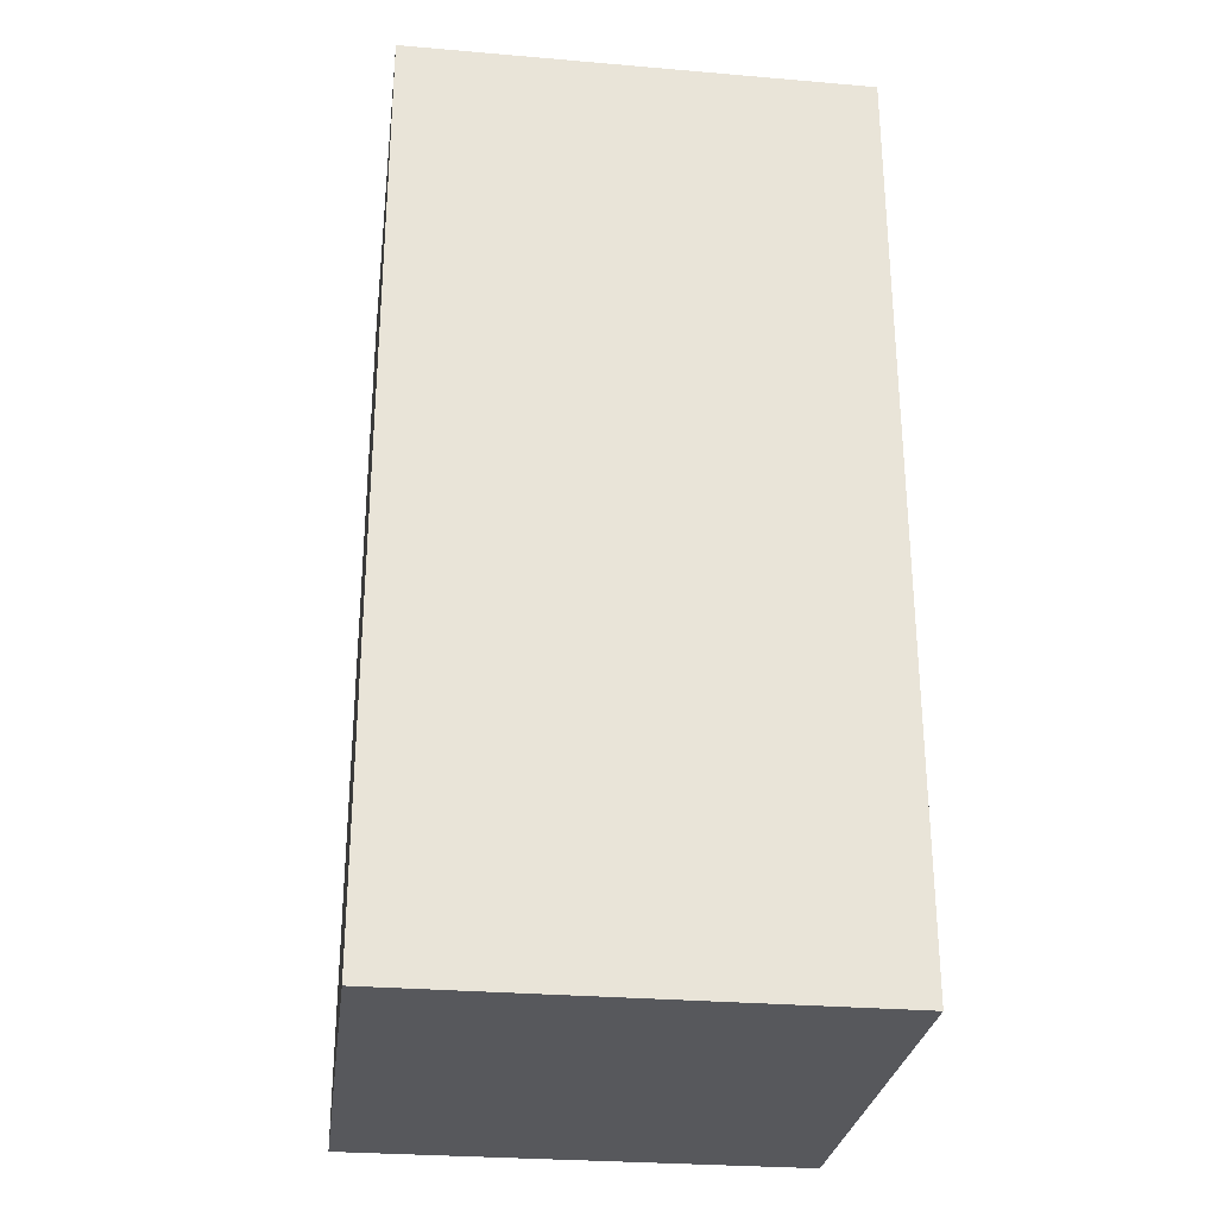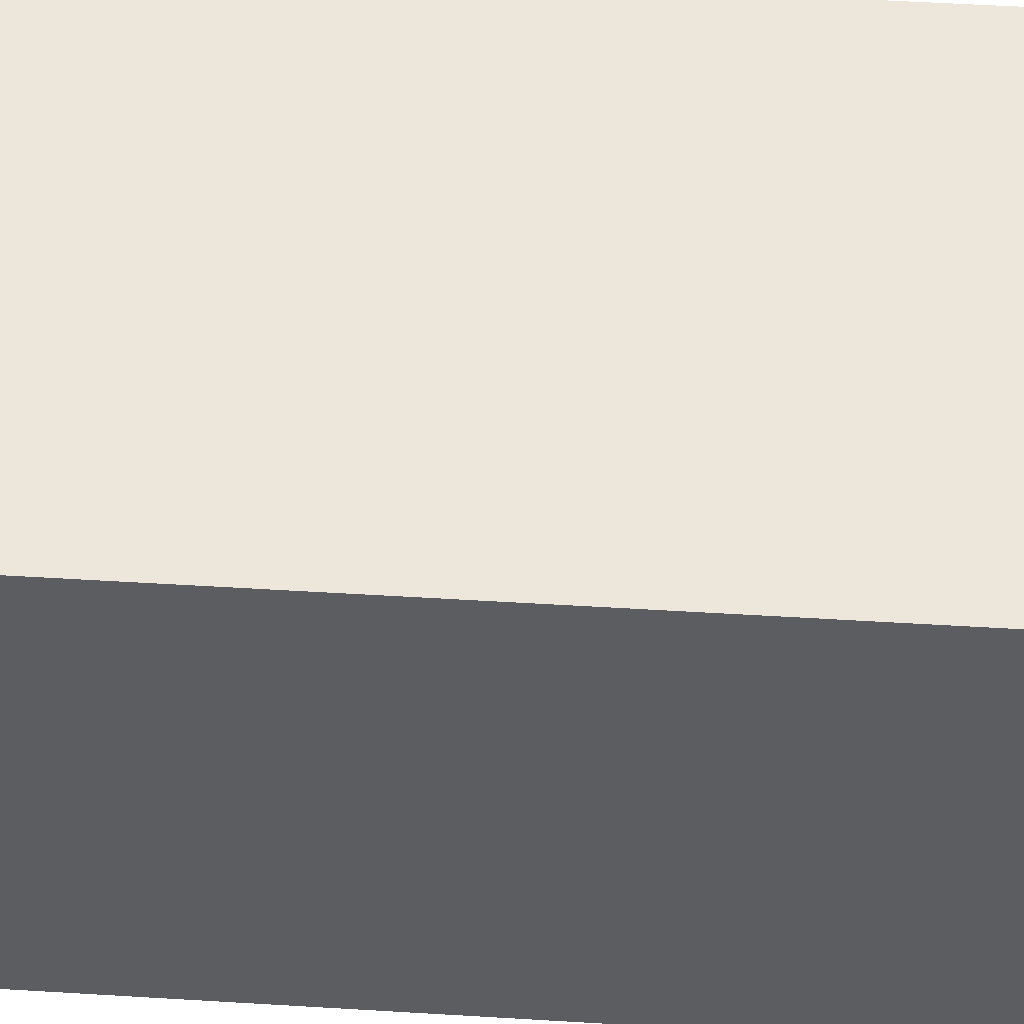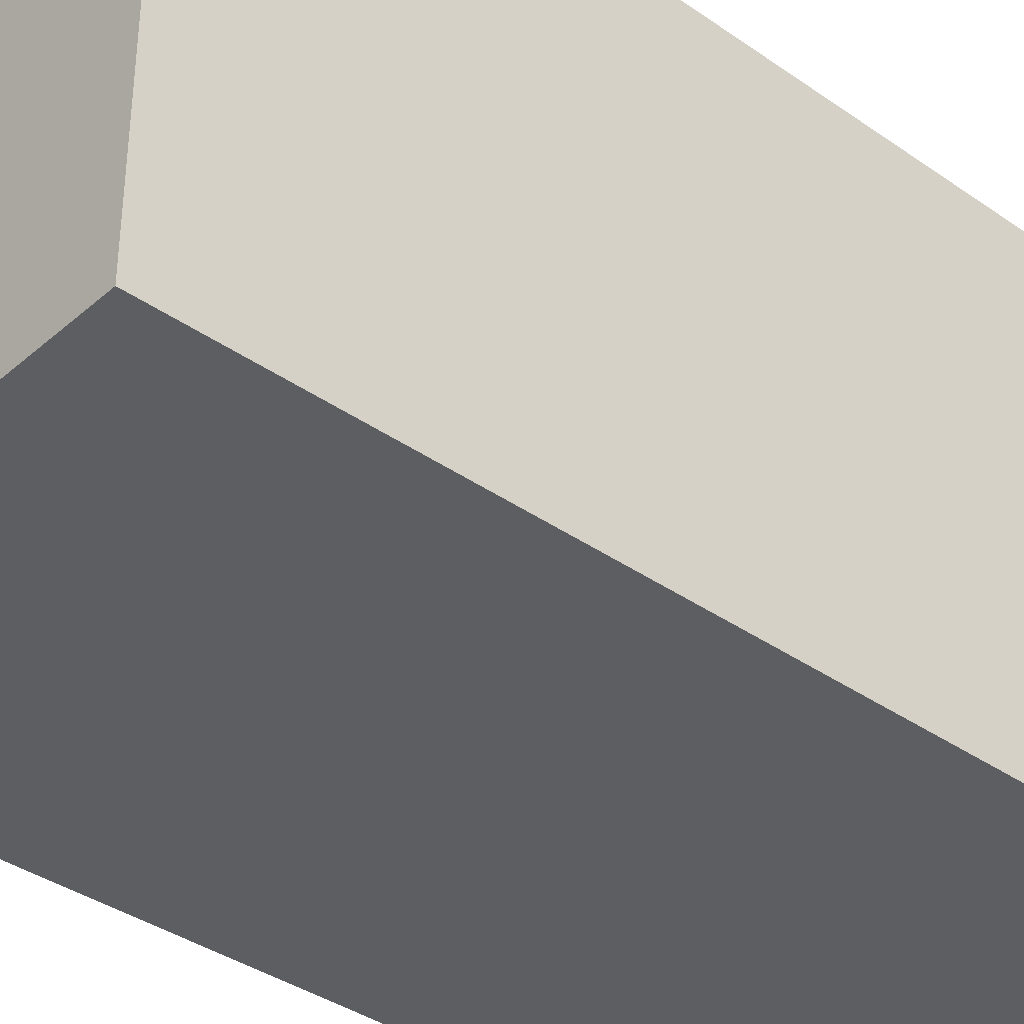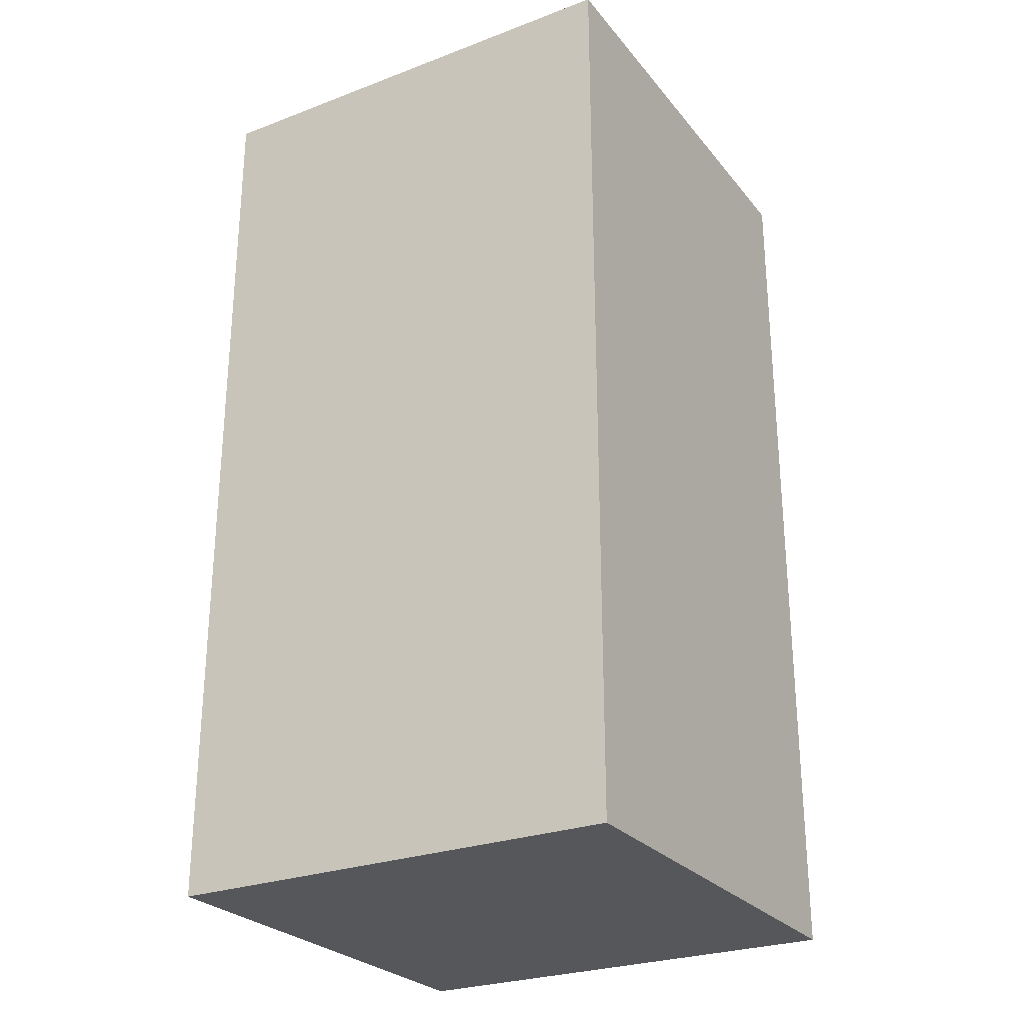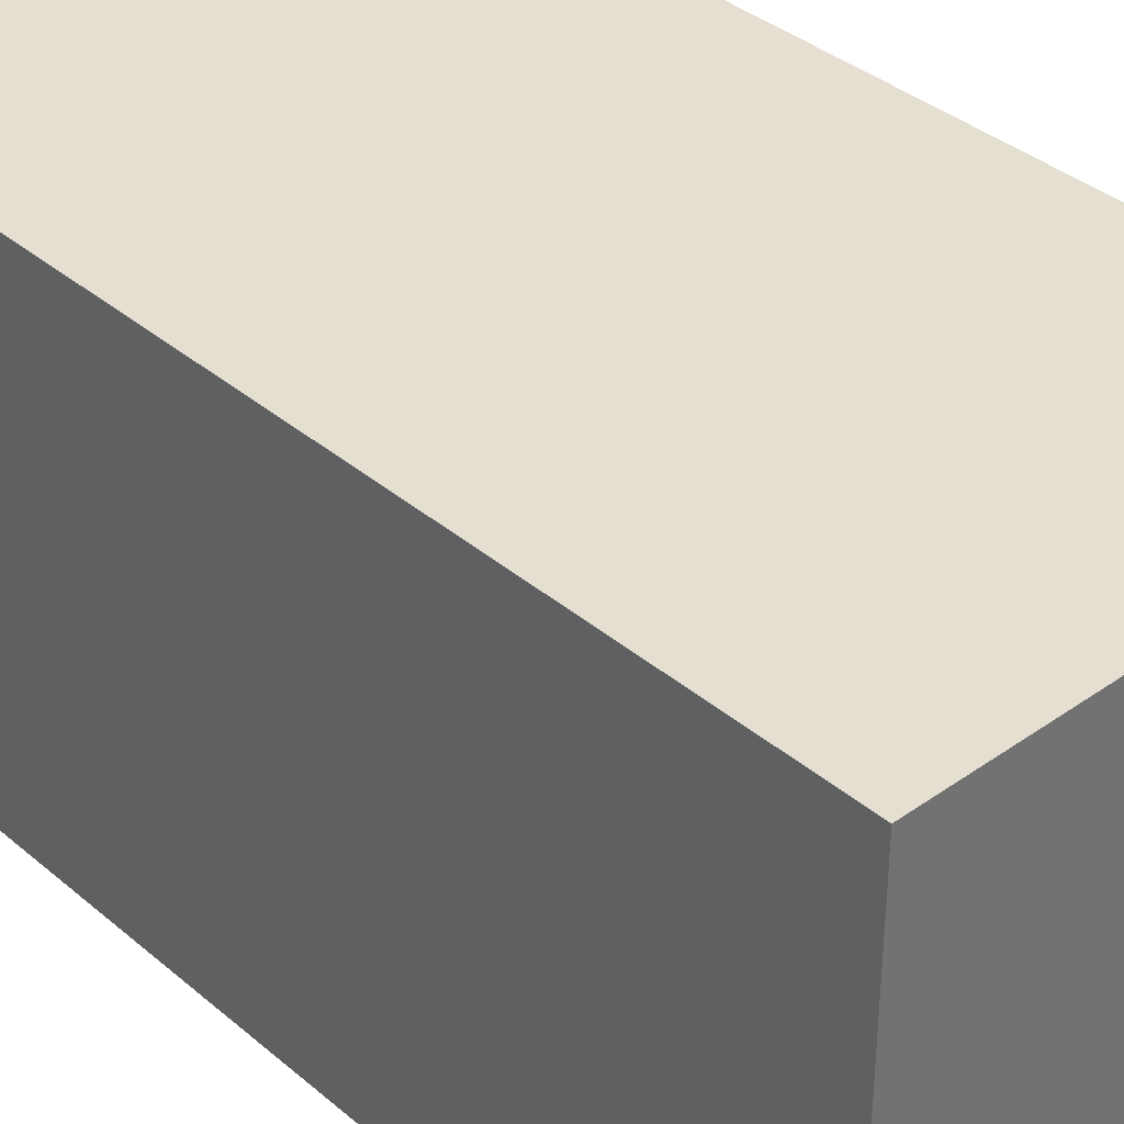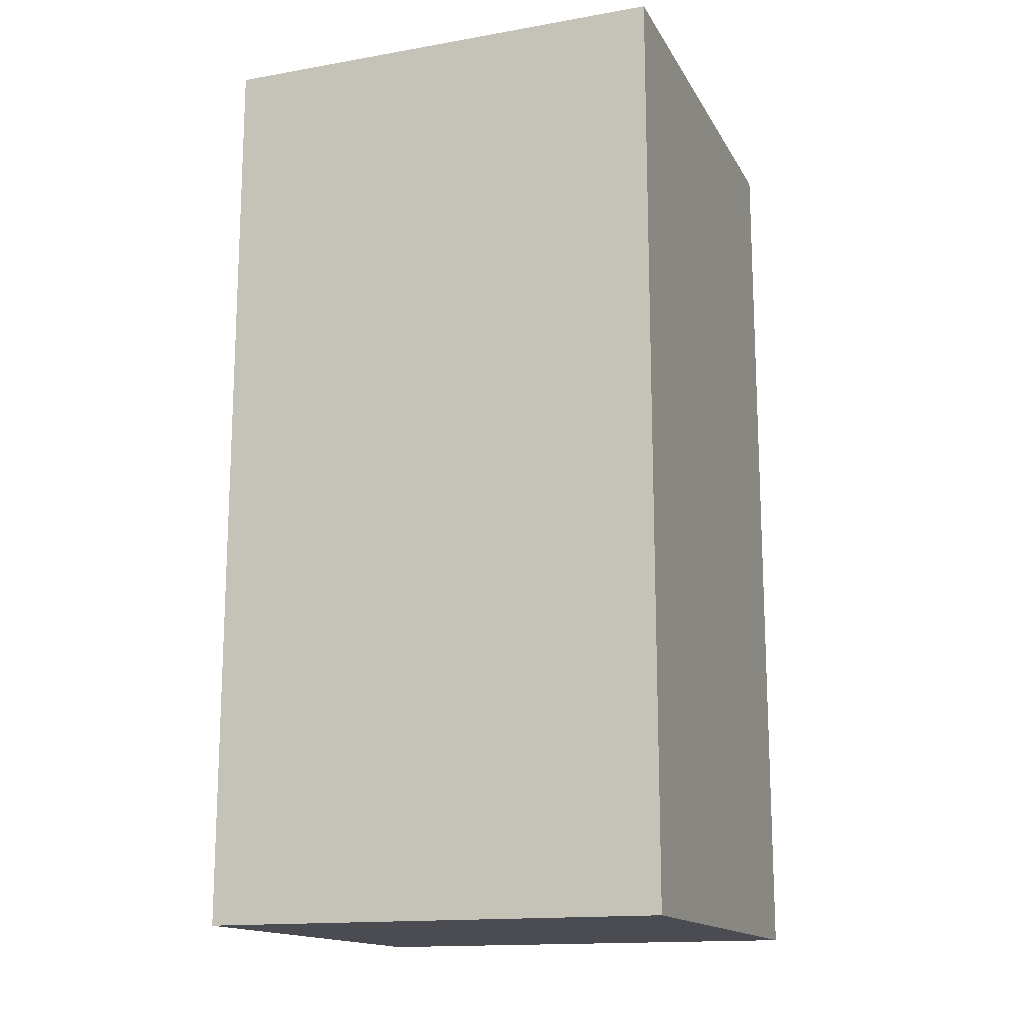
<metadata>
{"format":"obj","ext":"obj","renderer":"f3d","projection":"perspective","resolution":1024,"background":"white","views":[{"elev":-28.5,"azim":172.7,"up":"+Z"},{"elev":53.4,"azim":-86.3,"up":"+Y"},{"elev":-37.3,"azim":48.0,"up":"+Y"},{"elev":-26.8,"azim":-59.6,"up":"+Z"},{"elev":36.8,"azim":-42.5,"up":"+Y"},{"elev":-15.3,"azim":-69.7,"up":"+Z"}]}
</metadata>
<code>
o dt_cube_GBRG_Cube.070
v -6.205 -7.511 1.241
v -6.205 -7.511 1.381
v -6.205 -7.581 1.241
v -6.205 -7.581 1.381
v -6.275 -7.511 1.241
v -6.275 -7.511 1.381
v -6.275 -7.581 1.241
v -6.275 -7.581 1.381
f 1 2 4 3
f 3 4 8 7
f 7 8 6 5
f 5 6 2 1
f 3 7 5 1
f 8 4 2 6

</code>
